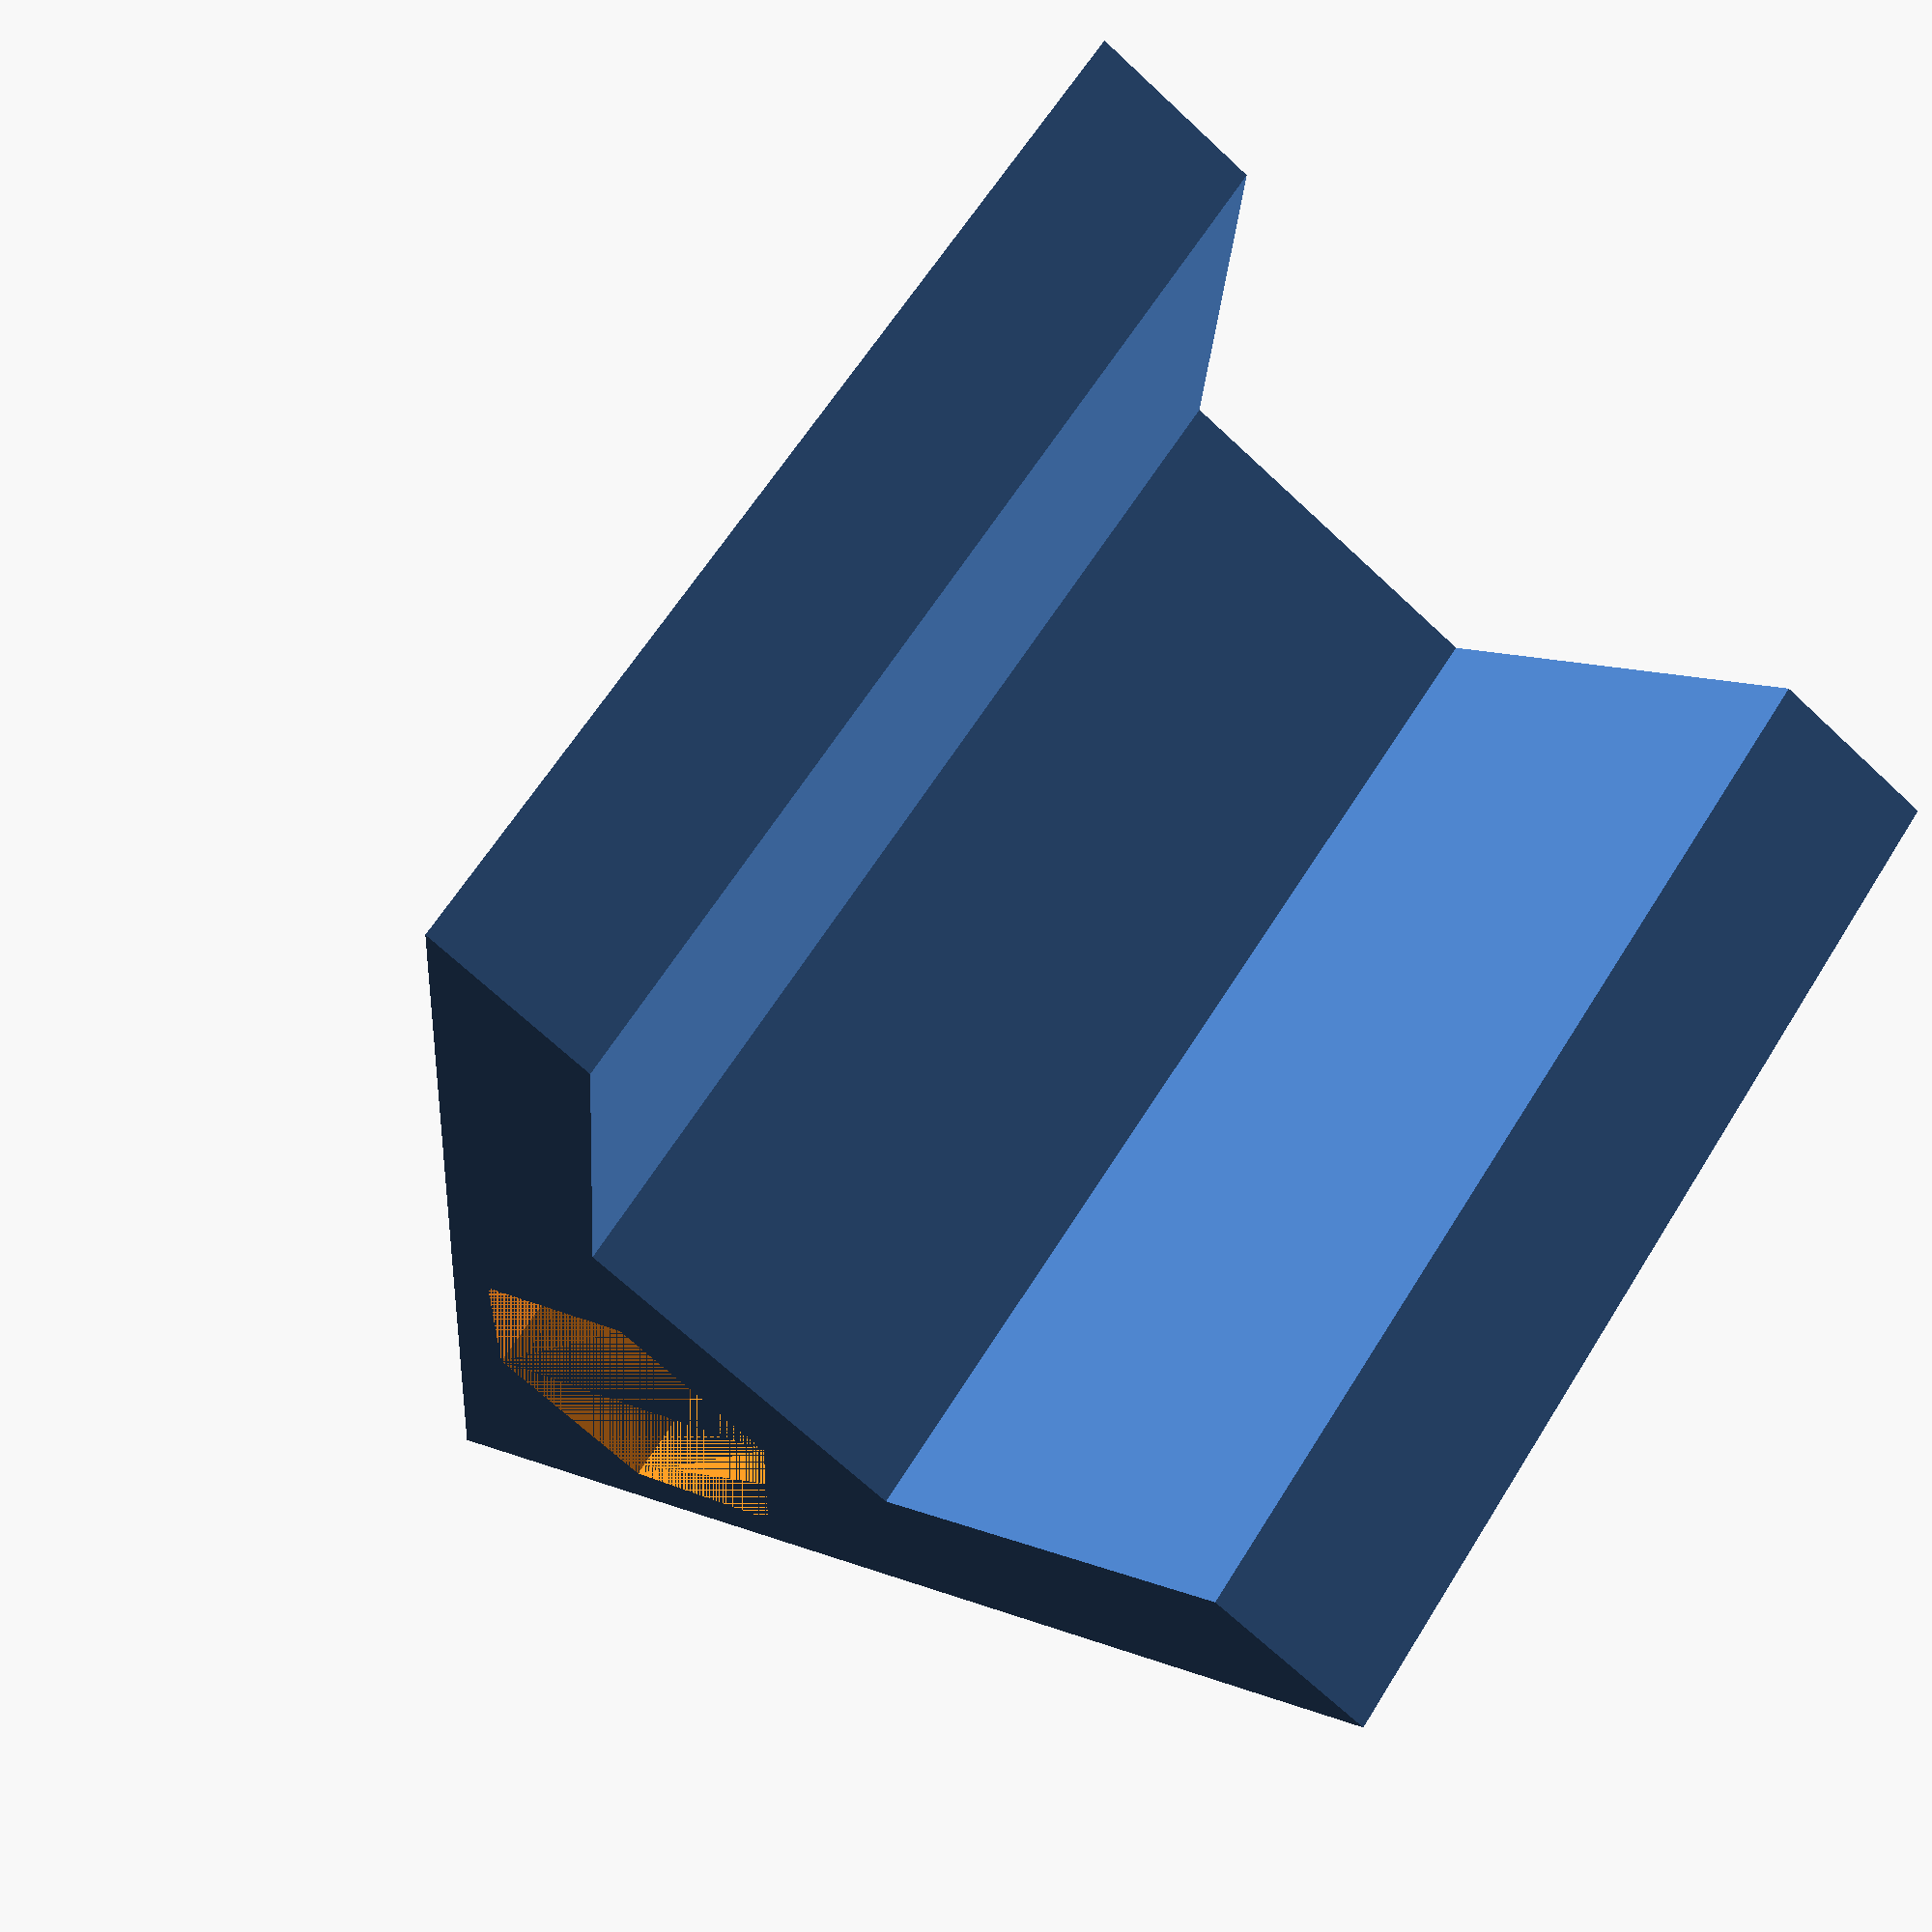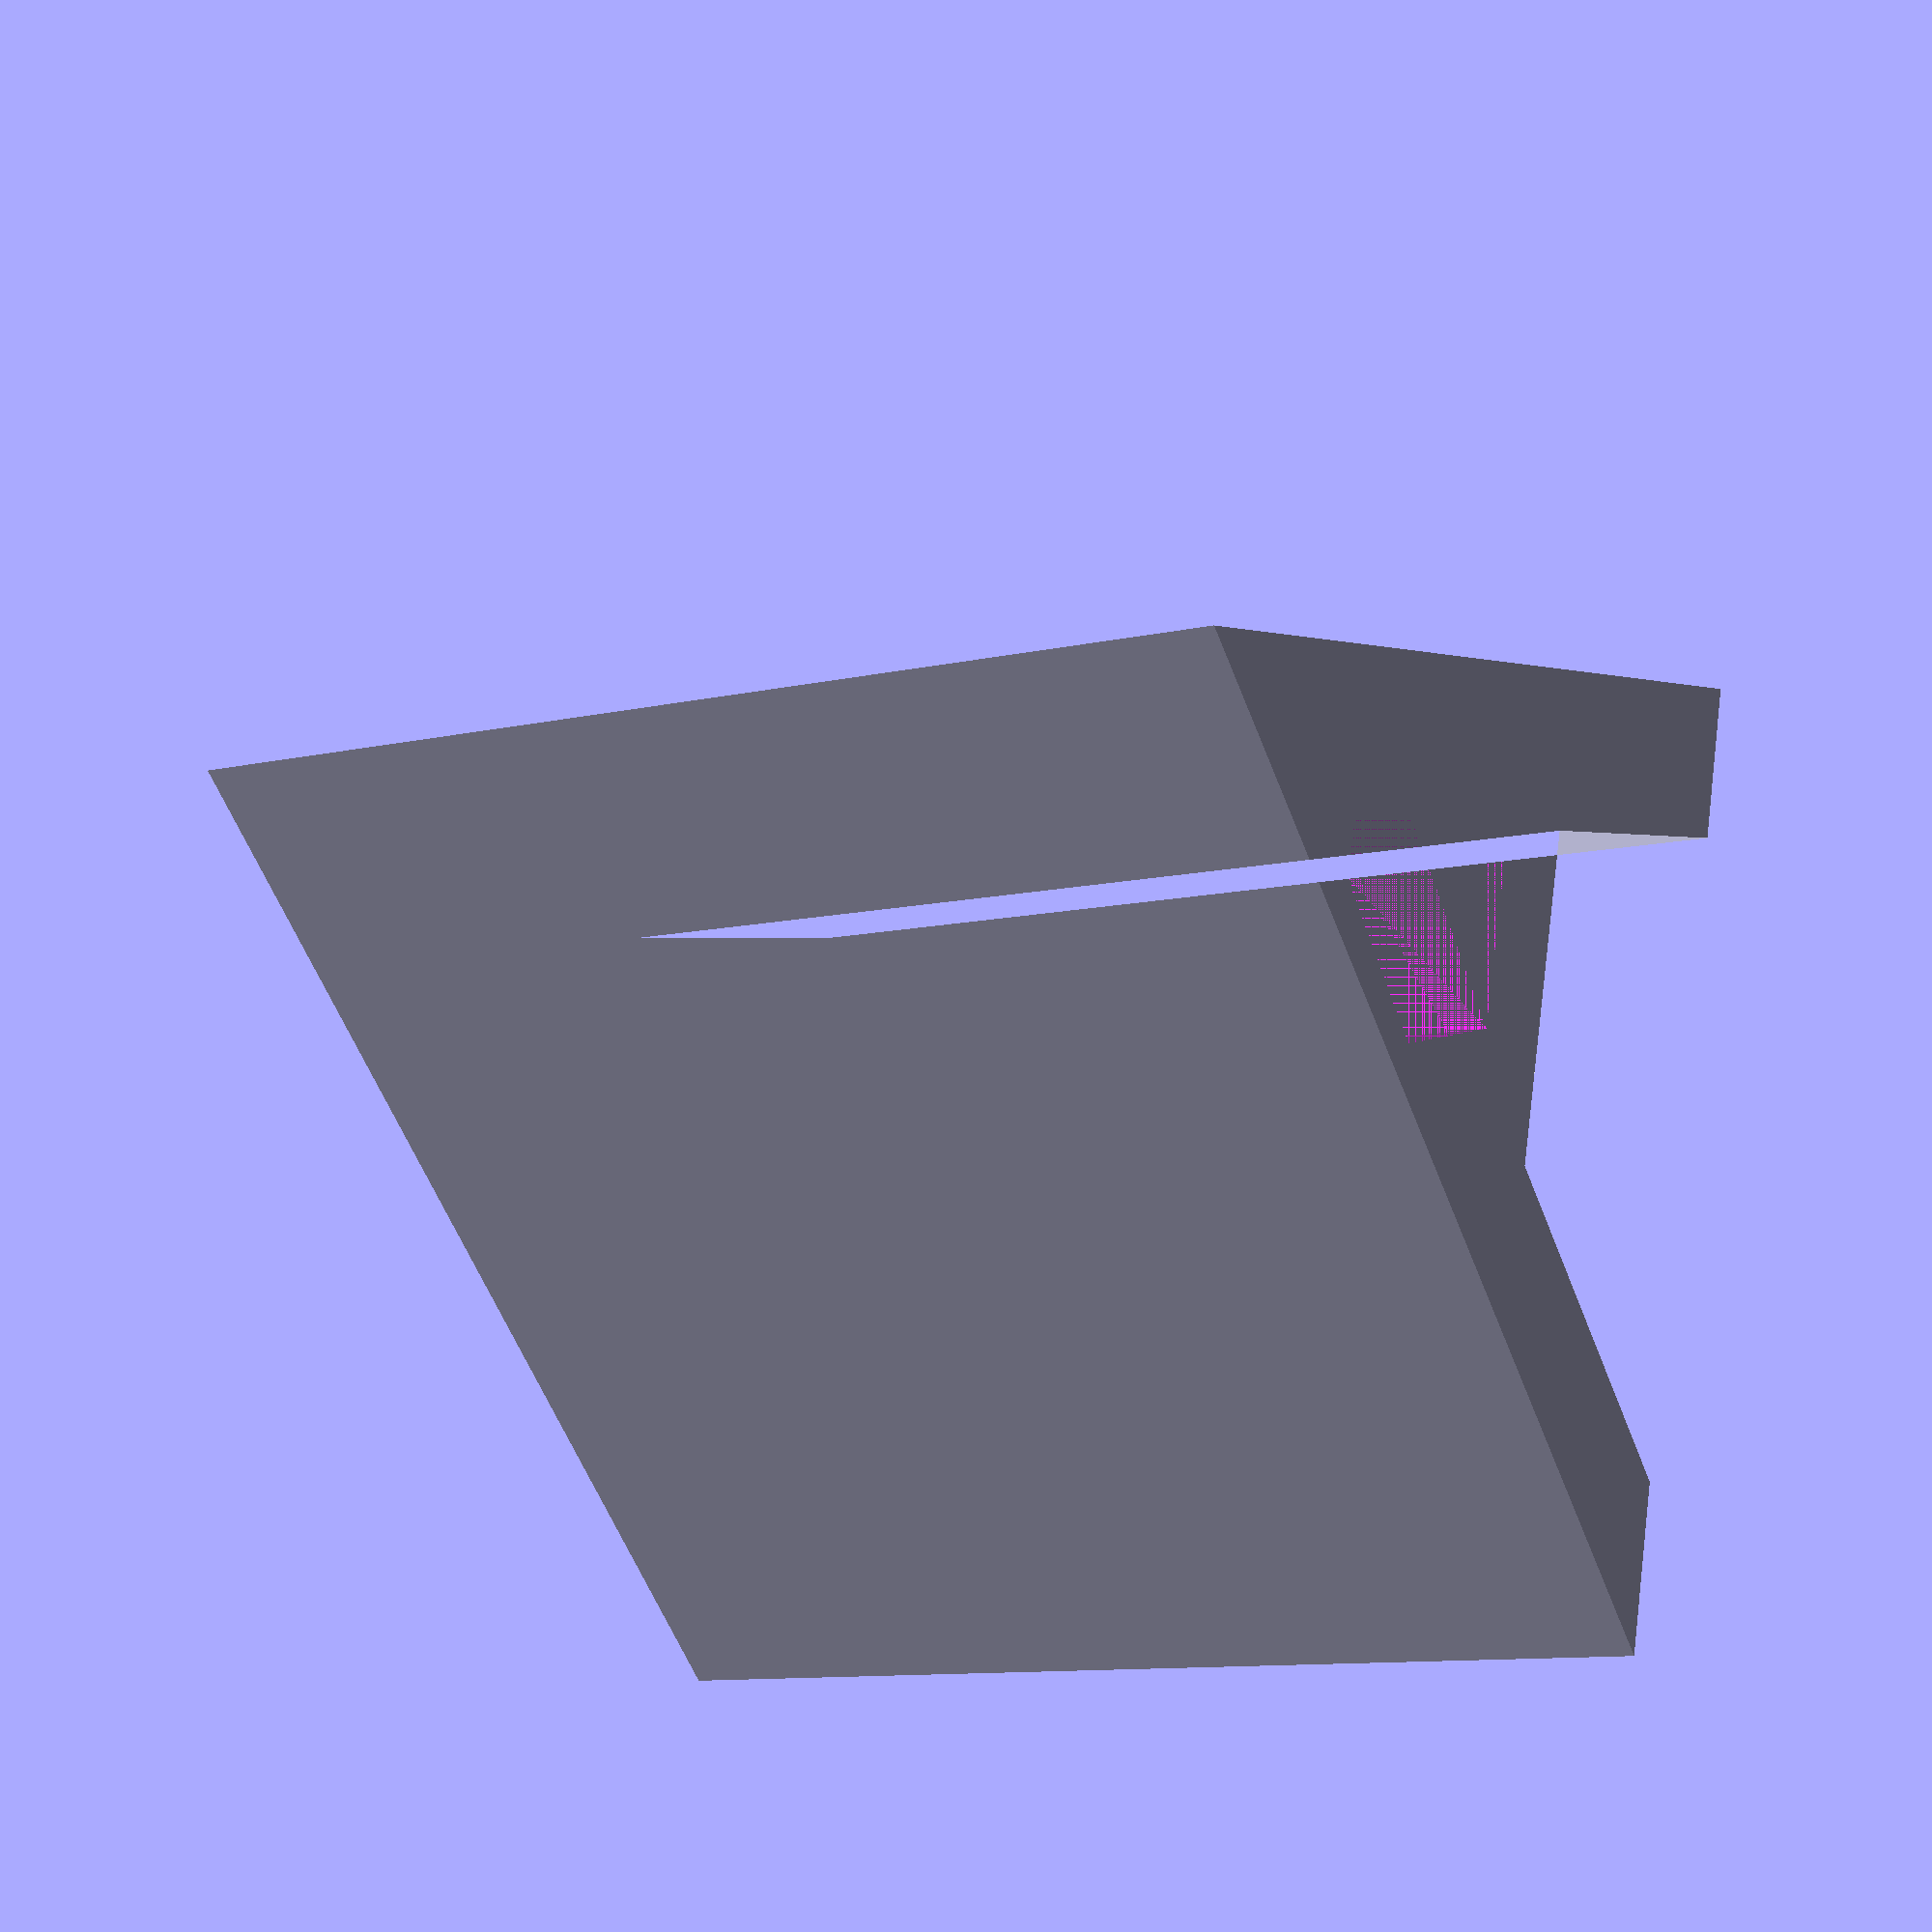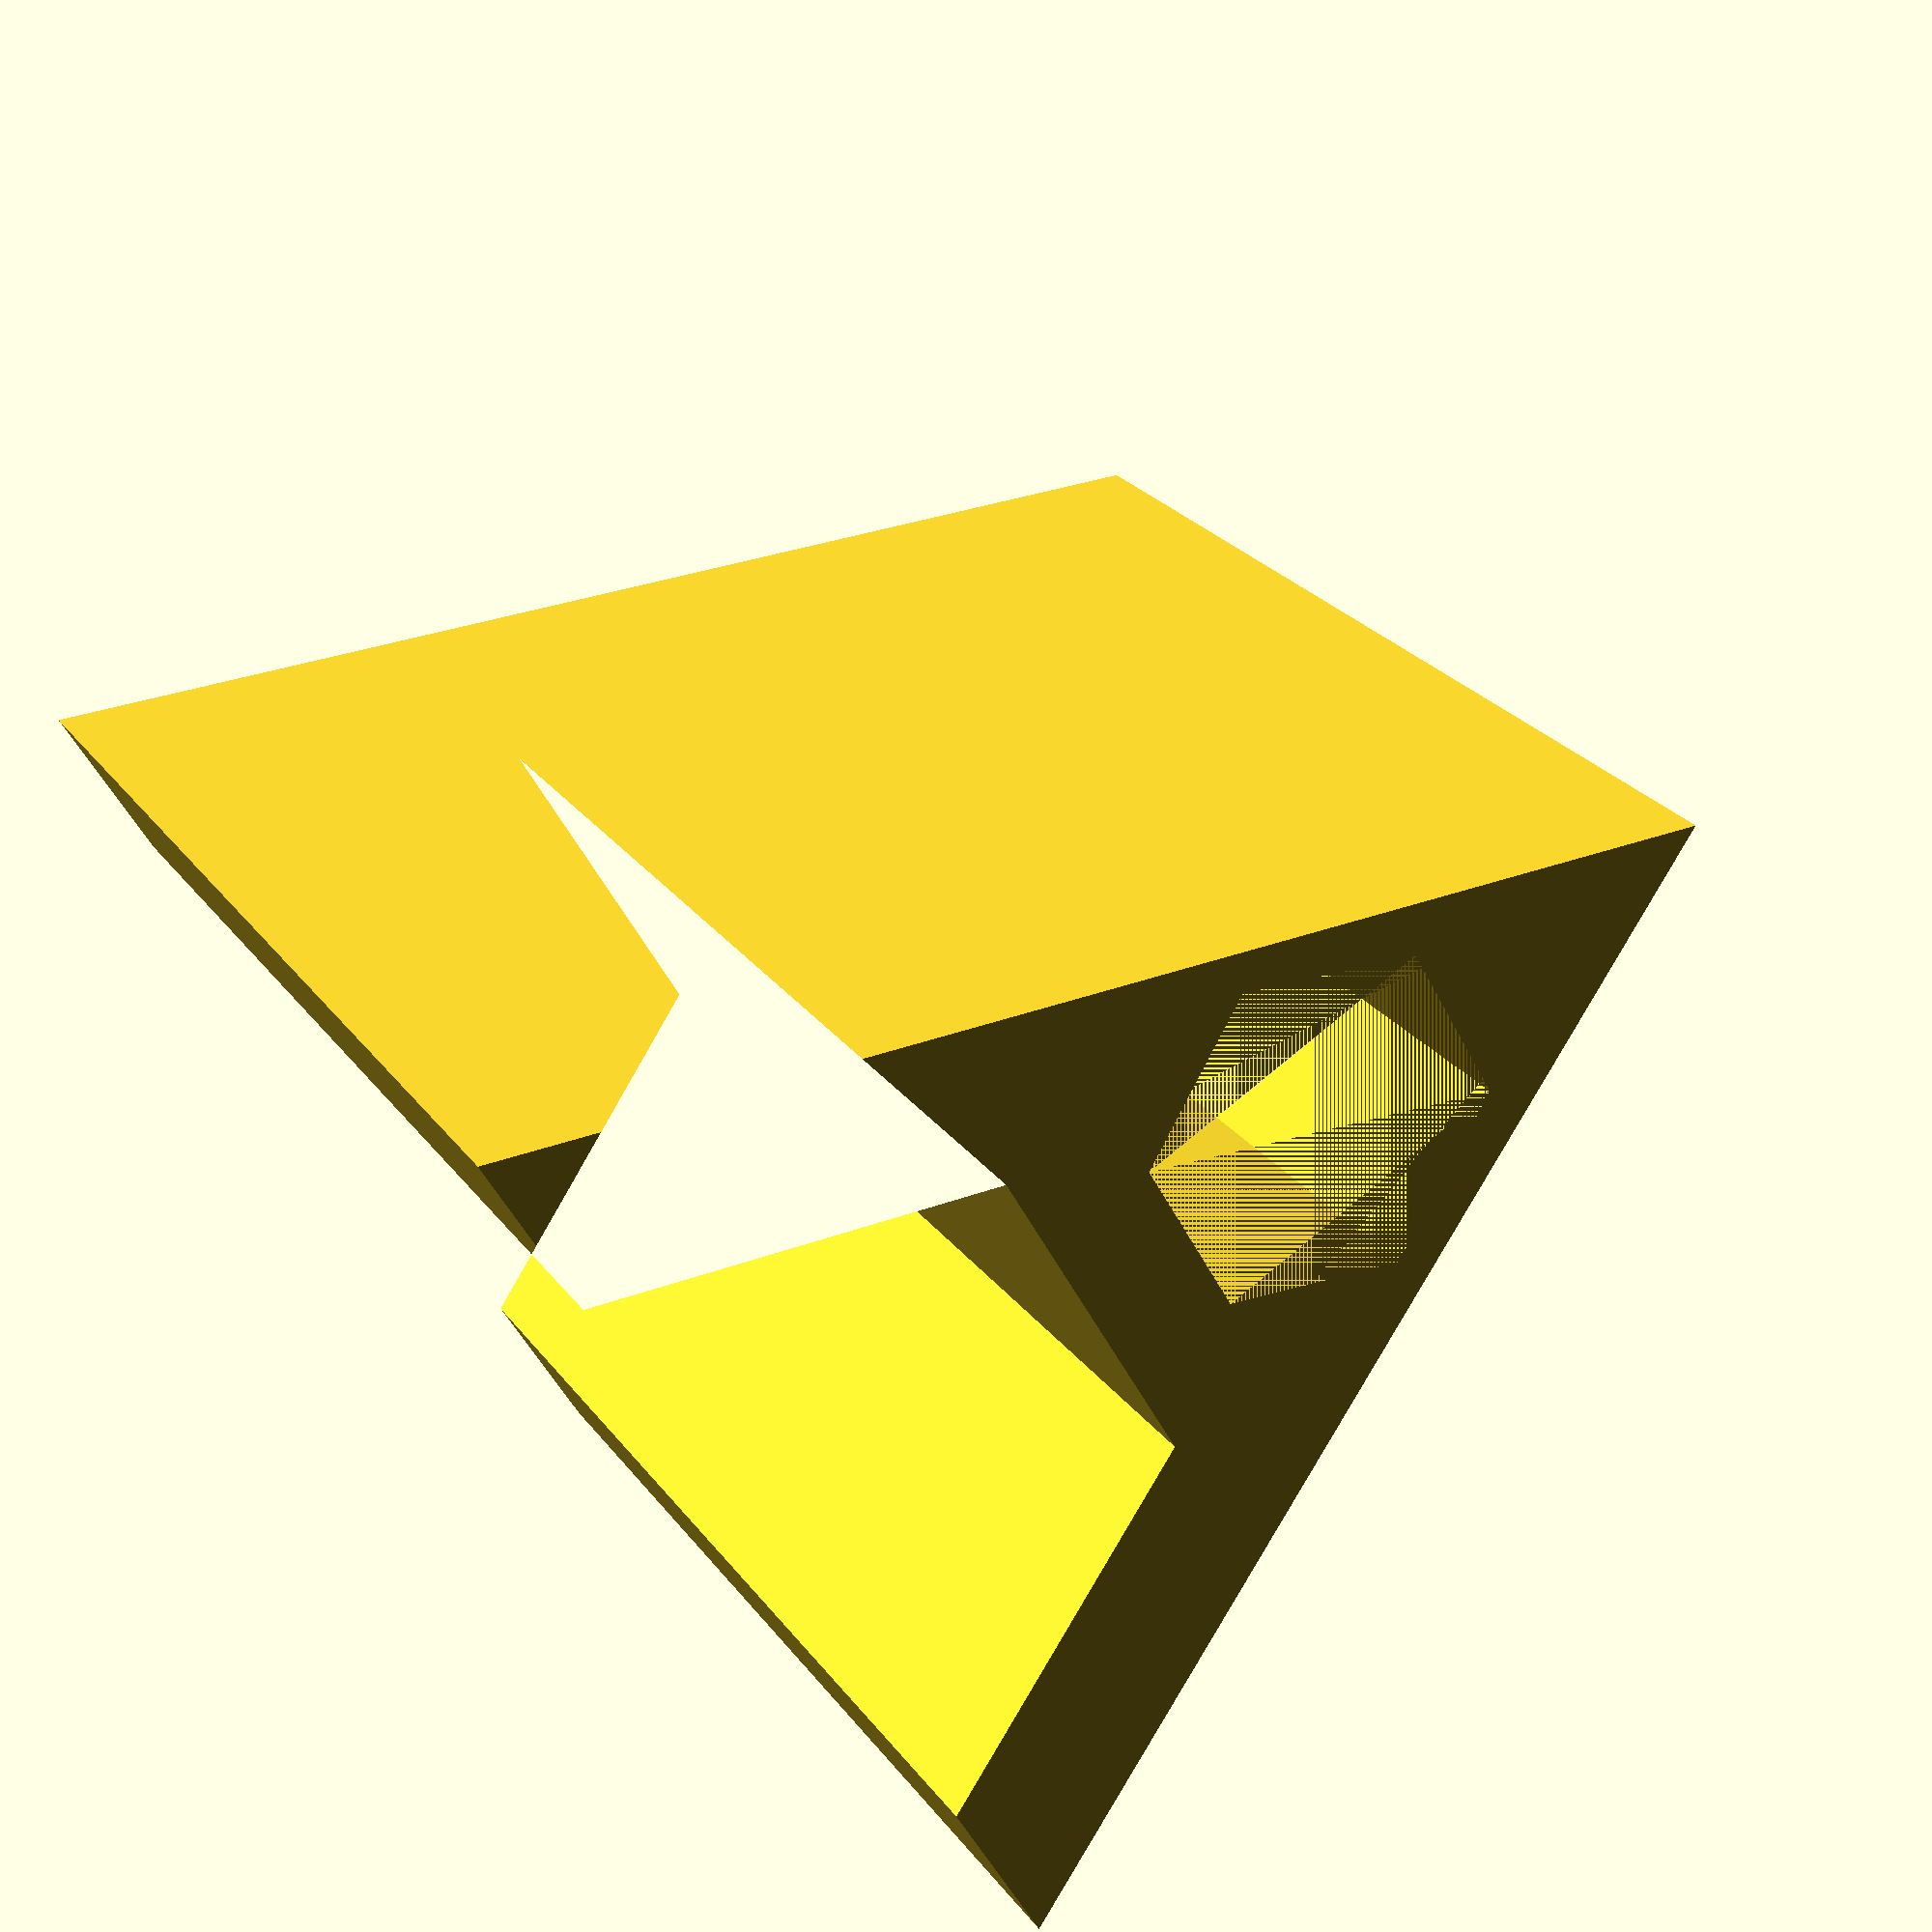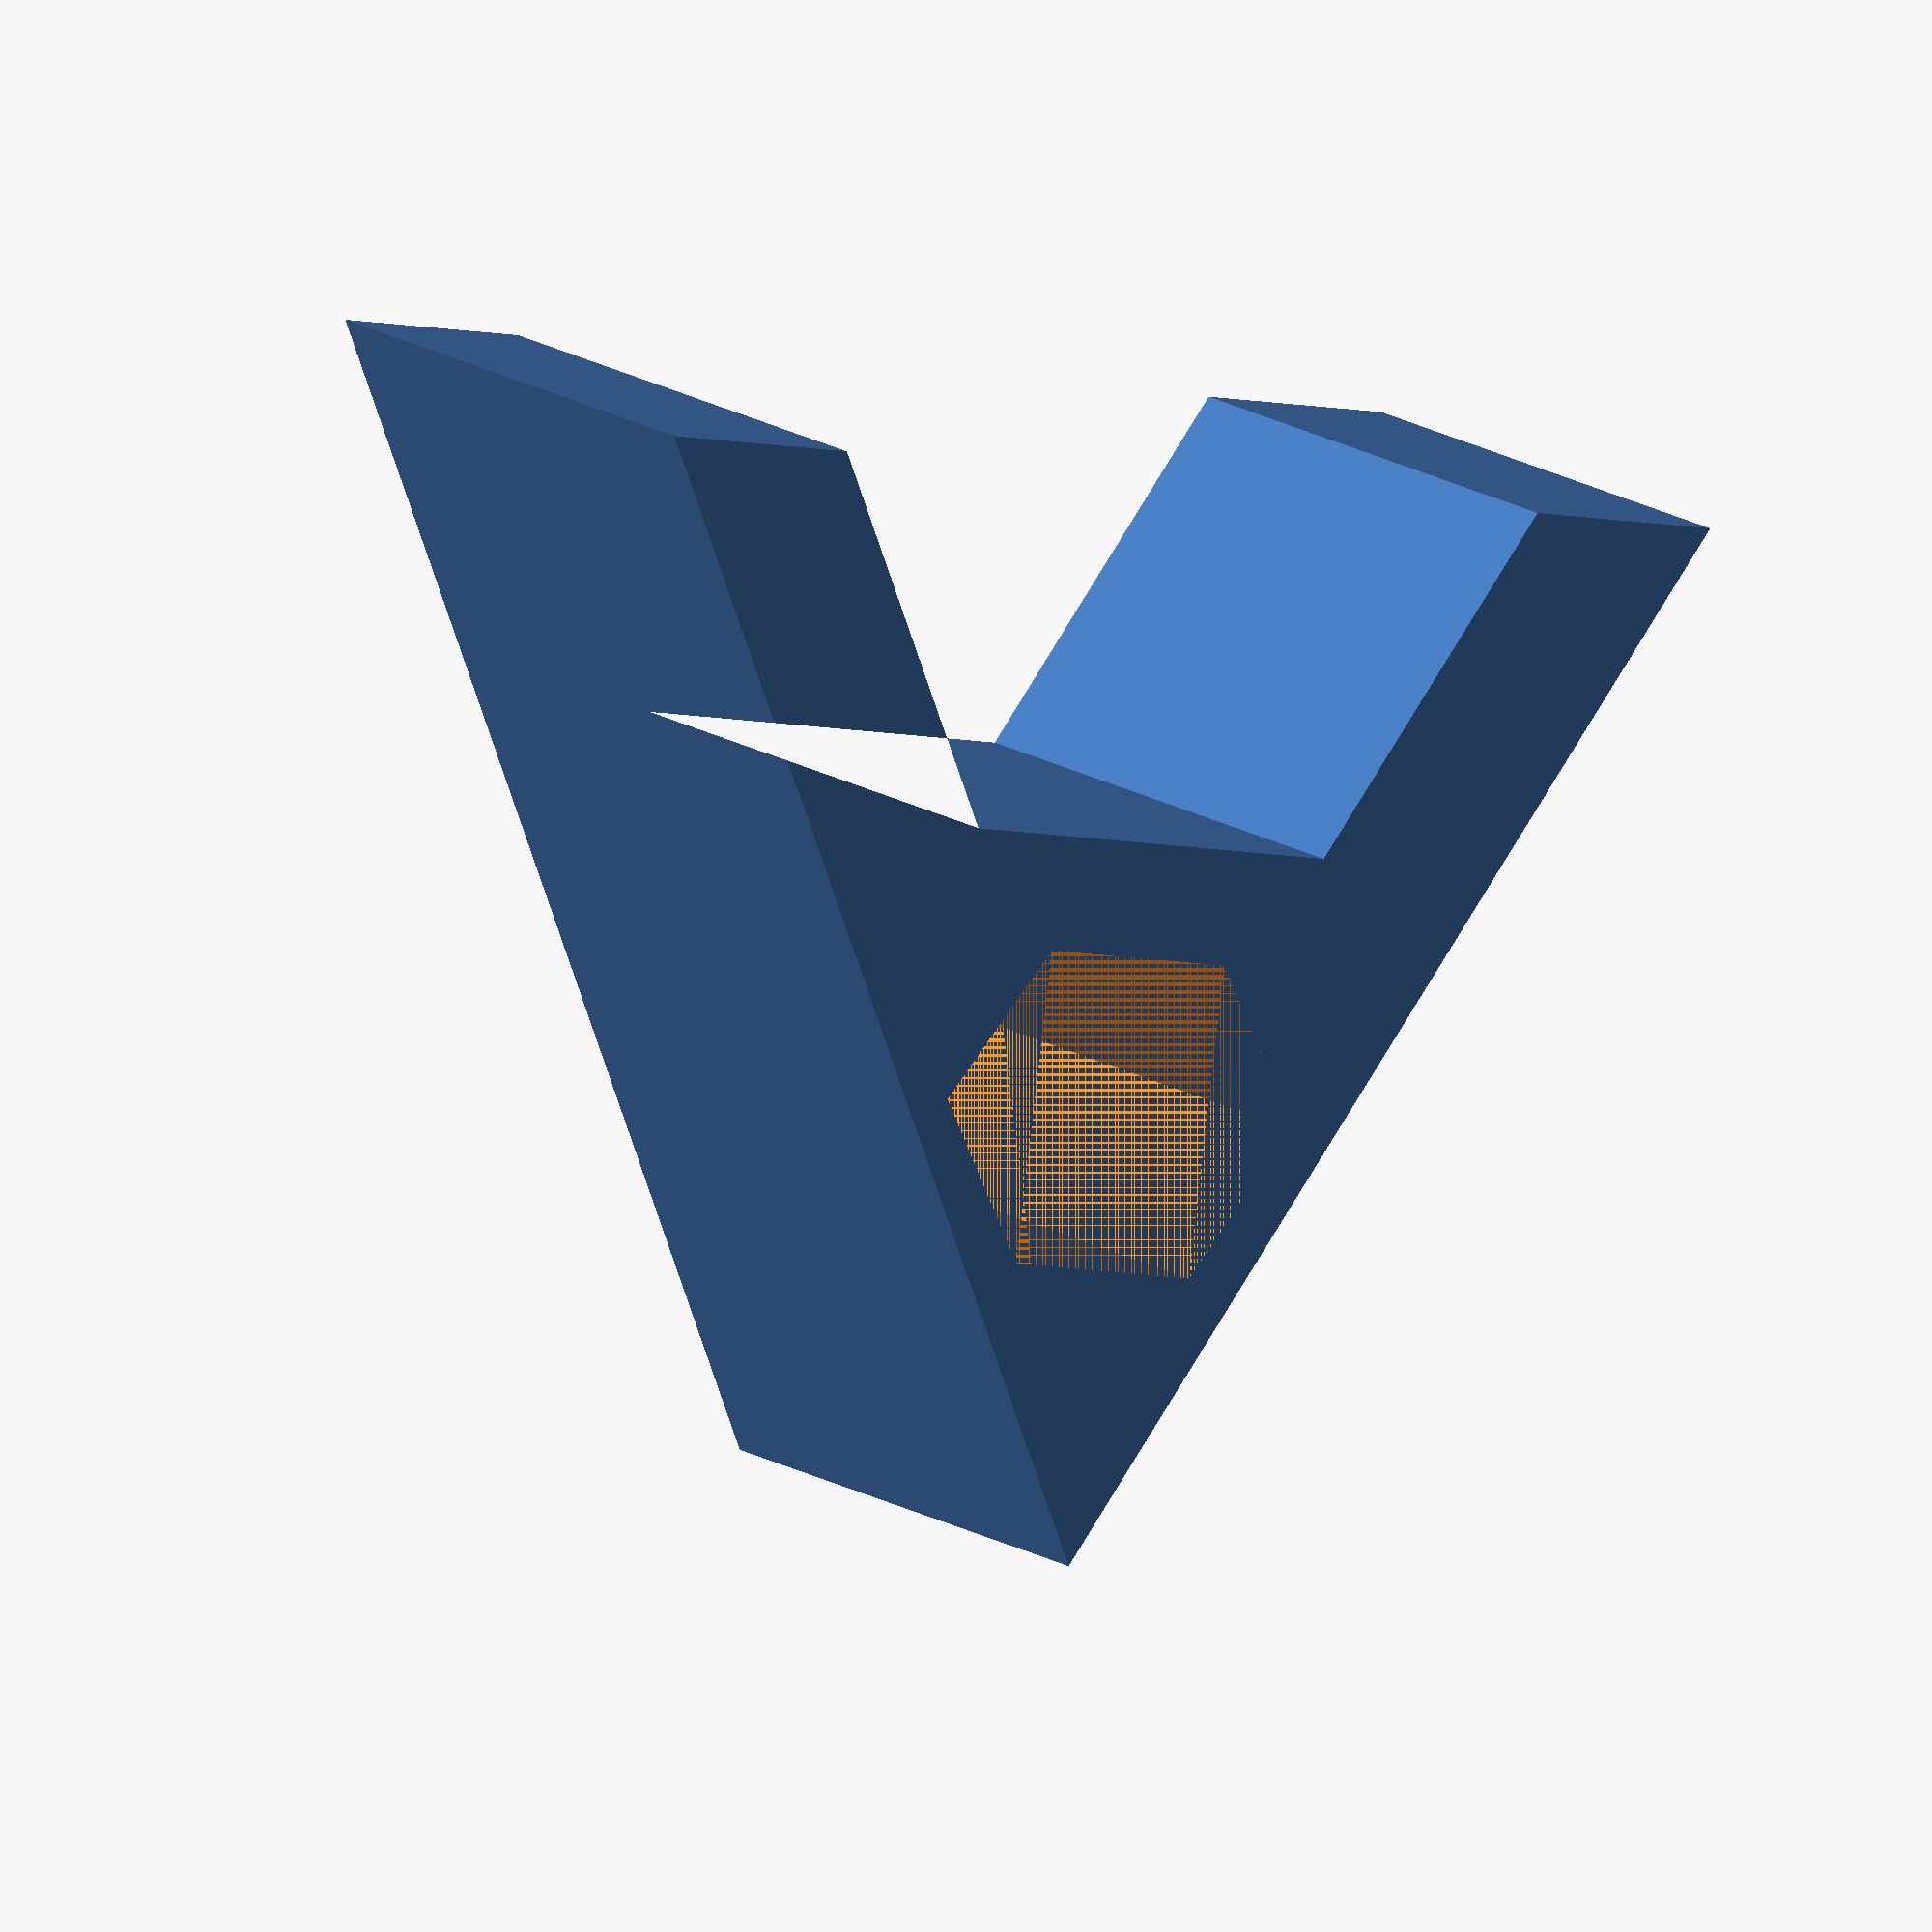
<openscad>
// Generated by SolidPython 1.1.3 on 2025-02-16 22:46:41


difference() {
	linear_extrude(height = 10) {
		polygon(points = [[0, 0], [5.0000000000, 10], [10, 0], [8.3333333333, 0], [6.6666666667, 3.3333333333], [3.3333333333, 3.3333333333], [1.6666666667, 0]]);
	}
	linear_extrude(height = 10) {
		translate(v = [5.0000000000, 5.8333333333]) {
			circle(r = 1.6666666667);
		}
	}
}
/***********************************************
*********      SolidPython code:      **********
************************************************
 
from solid import *
from solid.utils import *
import subprocess

def letter_A(h):
    shape_points = [(0,0), (h/2, h), (h, 0), (5/6*h, 0), (2/3*h, 1/3*h), (1/3*h, 1/3*h), (h/6, 0)]
    shape = polygon(shape_points)
    solid_A = linear_extrude(height=h)(shape)
    
    # hole_points = [(h/2, 2/3*h), (5/12*h, h/2), (7/12*h, h/2)]
    # hole = polygon(hole_points)
    # solid_hole = linear_extrude(height=h)(hole)
    hole = circle(r=h/6)
    positioned_hole = translate([h/2, 7/12*h])(hole)
    solid_hole = linear_extrude(height=h)(positioned_hole)
    
    solid_with_hole = difference()(solid_A, solid_hole)
    return solid_with_hole

def letter_B(h):
    pass

def letter_3d(letter, size, font):
    letter_2d = text(text=letter, size=size, font=font)

    letter_3d = linear_extrude(height=size)(letter_2d)

    return letter_3d

def intersection_3d(letter1, letter2, size, font):
    letter1_3d = letter_3d(letter1, size, font)
    letter2_3d = letter_3d(letter2, size, font)

    letter2_3d = rotate(a=90, v=[1,0,0])(letter2_3d)

    intersect = intersection()(letter1_3d, letter2_3d)

    return intersect



if __name__ == "__main__":
    # shapeA = letter_3d("A", 10, "Ariel")
    # scad_render_to_file(shapeA, 'A.scad')

    # shapeB = letter_3d("B", 10, "Ariel")
    # shapeB = rotate(a=90, v=[1,0,0])(shapeB)

    # final = intersection()(shapeA, shapeB)

    
    # scad_render_to_file(final, "final.scad")

    # # subprocess.run(["C:\\Program Files\\OpenSCAD\\openscad.exe", "-o", "A.stl", "A.scad"])
    # # subprocess.run(["C:\\Program Files\\OpenSCAD\\openscad.exe", "-o", "B.stl", "B.scad"])

    # subprocess.run(["C:\\Program Files\\OpenSCAD\\openscad.exe", "-o", "final.stl", "final.scad"])

    a = letter_A(10)
    scad_render_to_file(a, "customA.scad")
    subprocess.run(["C:\\Program Files\\OpenSCAD\\openscad.exe", "-o", "customA.stl", "customA.scad"])

 
 
************************************************/

</openscad>
<views>
elev=297.8 azim=149.1 roll=211.7 proj=p view=wireframe
elev=10.9 azim=73.2 roll=119.9 proj=p view=wireframe
elev=154.7 azim=119.3 roll=27.8 proj=p view=wireframe
elev=173.6 azim=6.8 roll=197.5 proj=o view=wireframe
</views>
